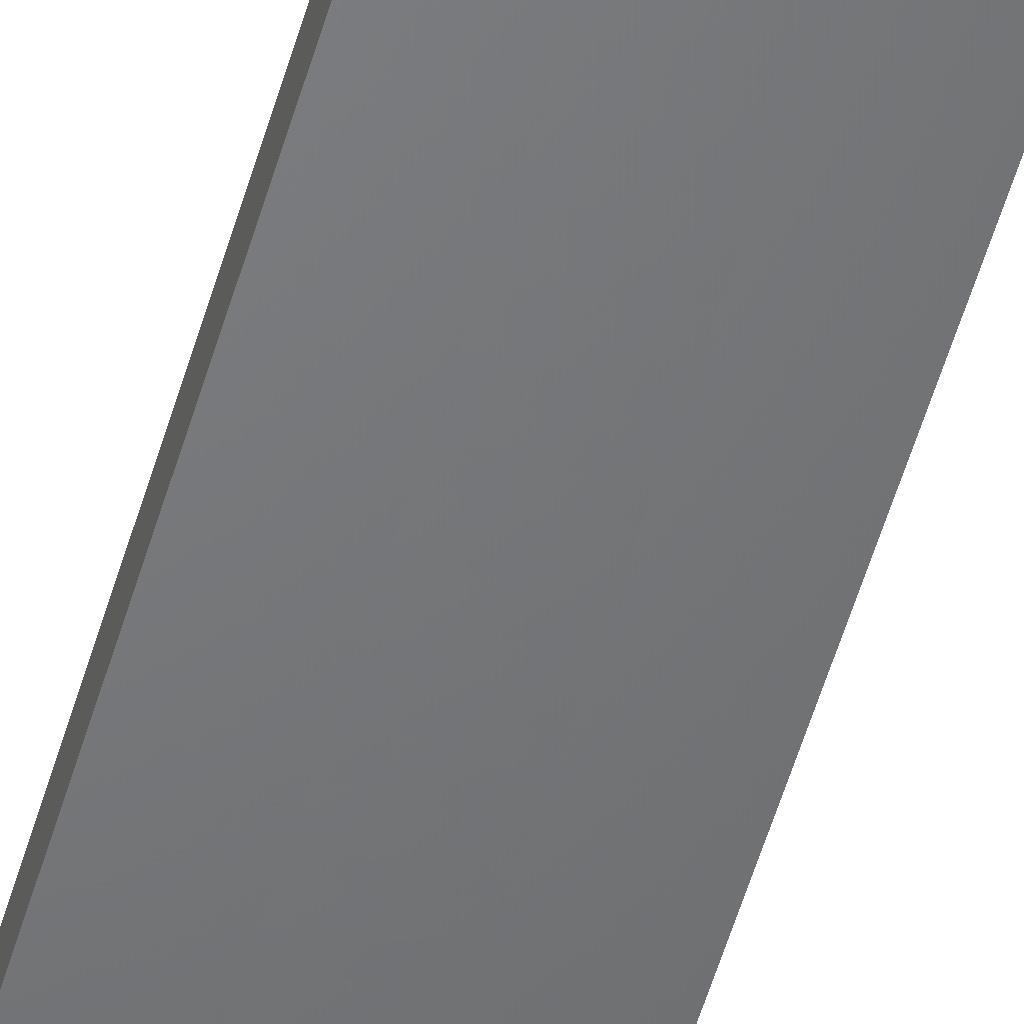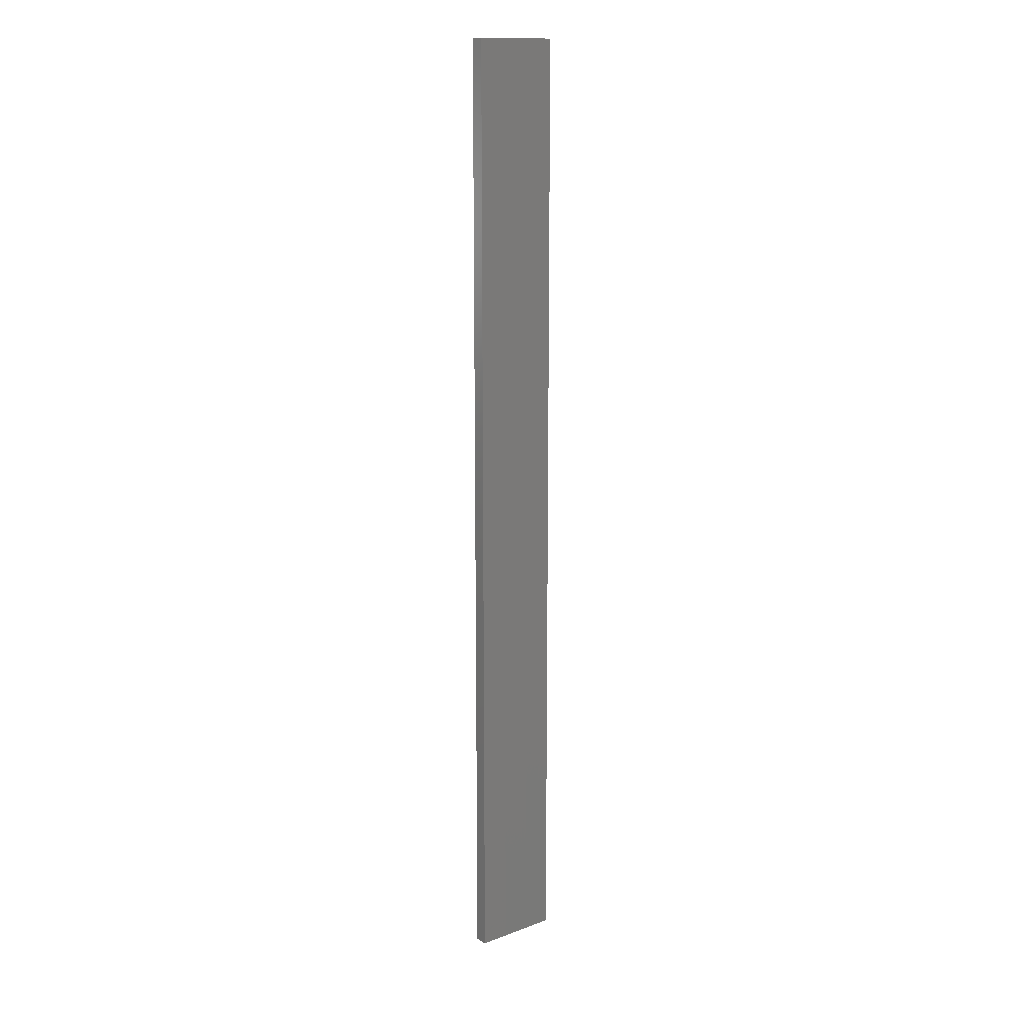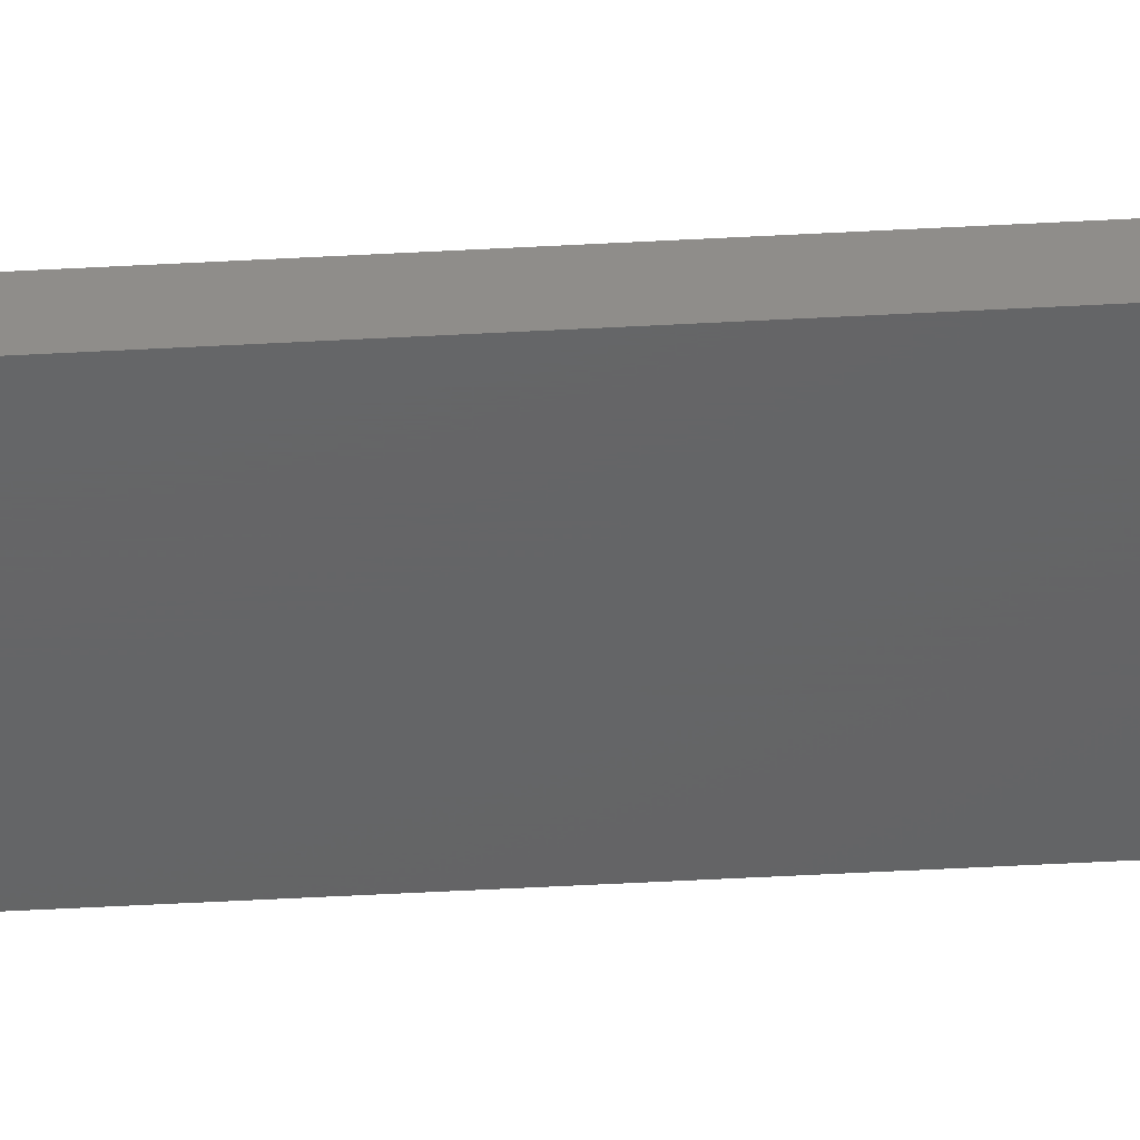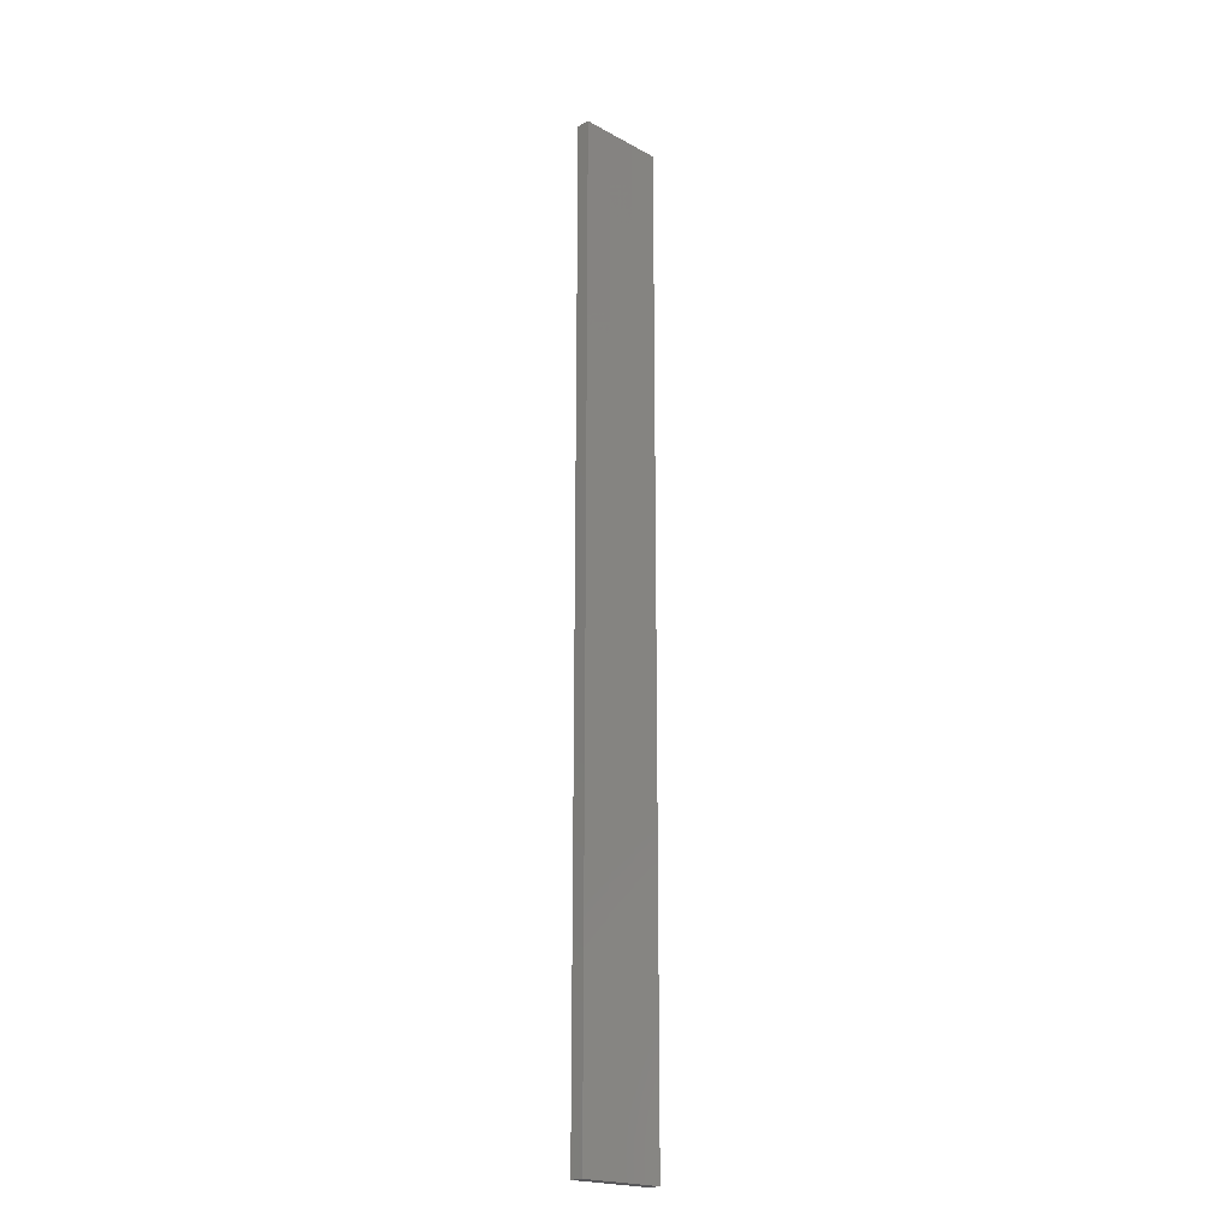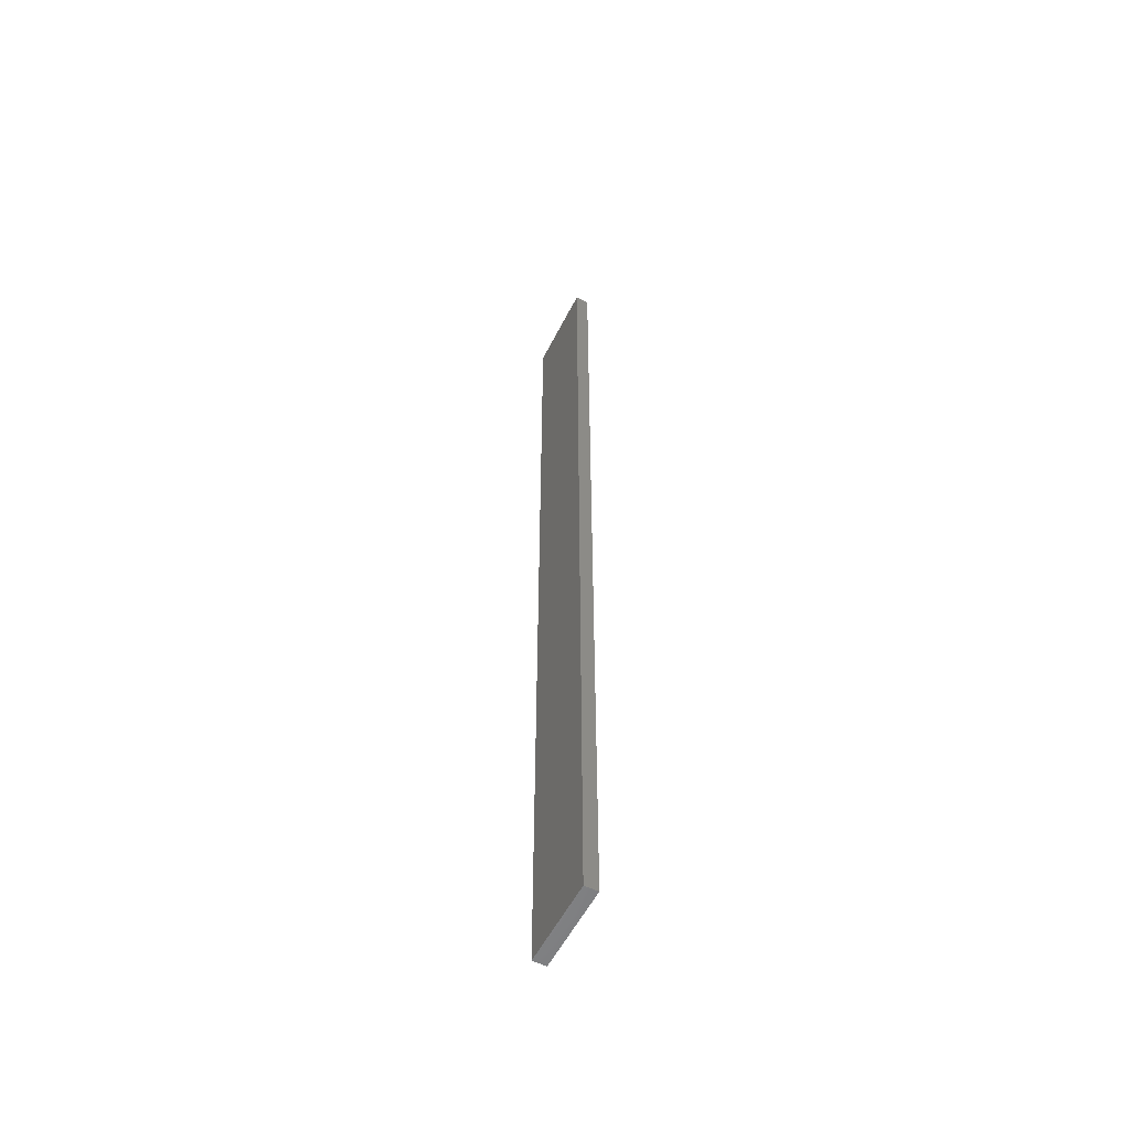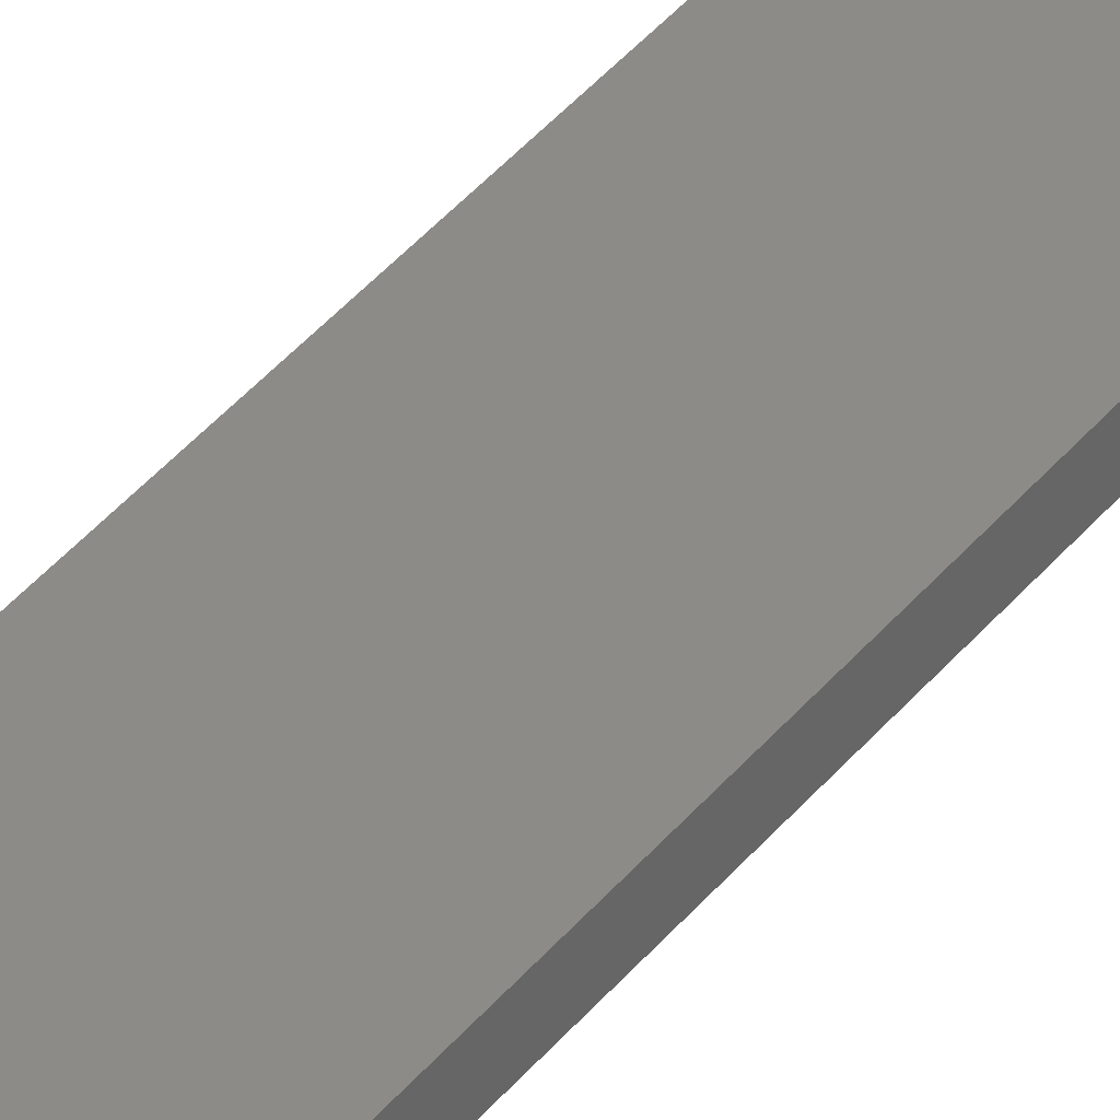
<metadata>
{"format":"stl","ext":"stl","renderer":"f3d","projection":"perspective","resolution":1024,"background":"white","views":[{"elev":-50.0,"azim":-15.2,"up":"+Y"},{"elev":14.2,"azim":141.4,"up":"+Z"},{"elev":-45.3,"azim":93.7,"up":"+Y"},{"elev":-20.3,"azim":-44.6,"up":"+Z"},{"elev":-55.7,"azim":-116.5,"up":"+Z"},{"elev":33.6,"azim":30.8,"up":"+Y"}]}
</metadata>
<code>
# stl→obj: 16 verts, 28 faces
v 0.1612 4.35 101.7
v 0.0529 4.35 101.7
v 0.0529 4.35 105.3
v 0.1612 4.35 105.3
v 0.2696 4.351 101.7
v 0.2696 4.351 105.3
v 0.3779 4.351 105.3
v 0.3779 4.351 101.7
v 0.3779 4.301 101.7
v 0.3779 4.301 105.3
v 0.05309 4.3 105.3
v 0.1614 4.3 101.7
v 0.1614 4.3 105.3
v 0.2696 4.301 105.3
v 0.05309 4.3 101.7
v 0.2696 4.301 101.7
f 1 2 3
f 1 3 4
f 5 4 6
f 5 6 7
f 5 1 4
f 8 5 7
f 9 8 7
f 9 7 10
f 11 12 13
f 13 12 14
f 15 12 11
f 14 16 10
f 12 16 14
f 16 9 10
f 15 11 3
f 2 15 3
f 9 16 8
f 16 5 8
f 16 12 5
f 12 1 5
f 15 2 12
f 12 2 1
f 14 10 7
f 6 14 7
f 4 13 14
f 4 14 6
f 3 11 13
f 3 13 4

</code>
